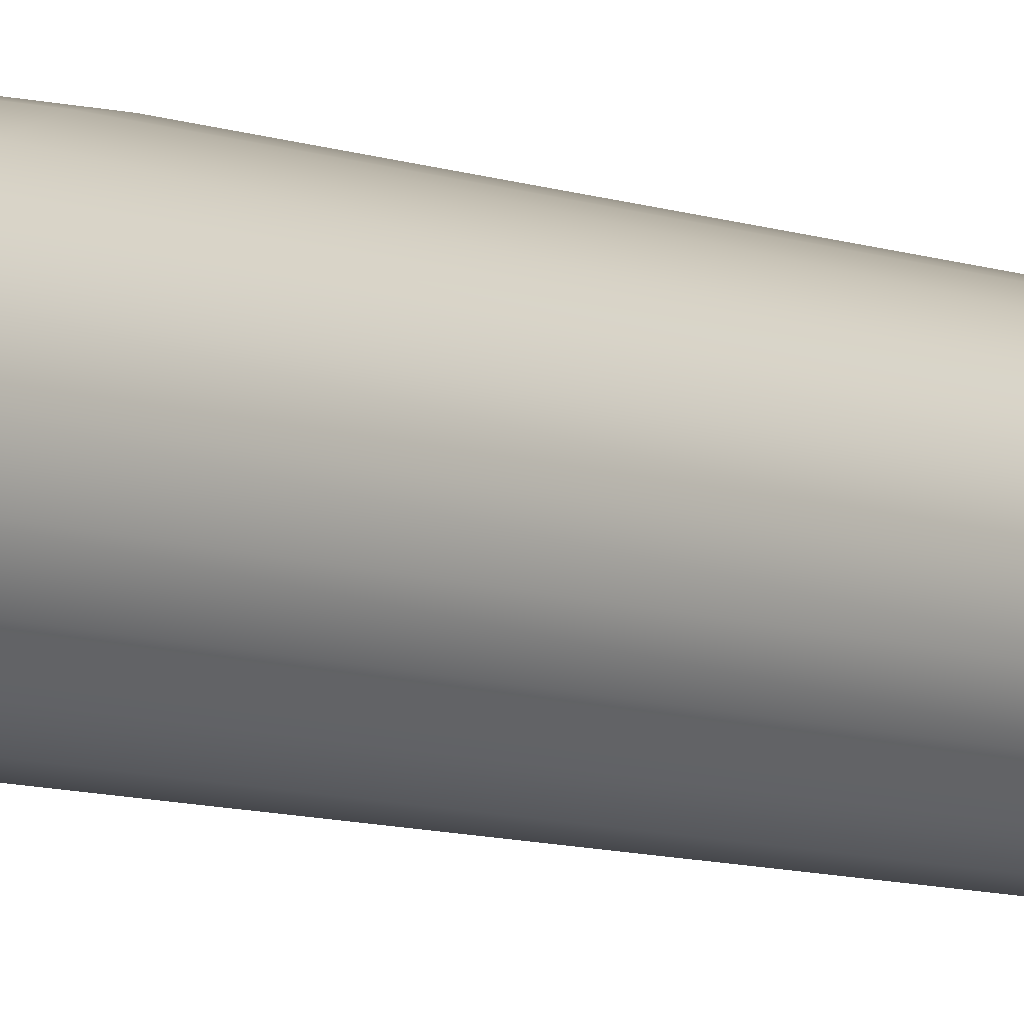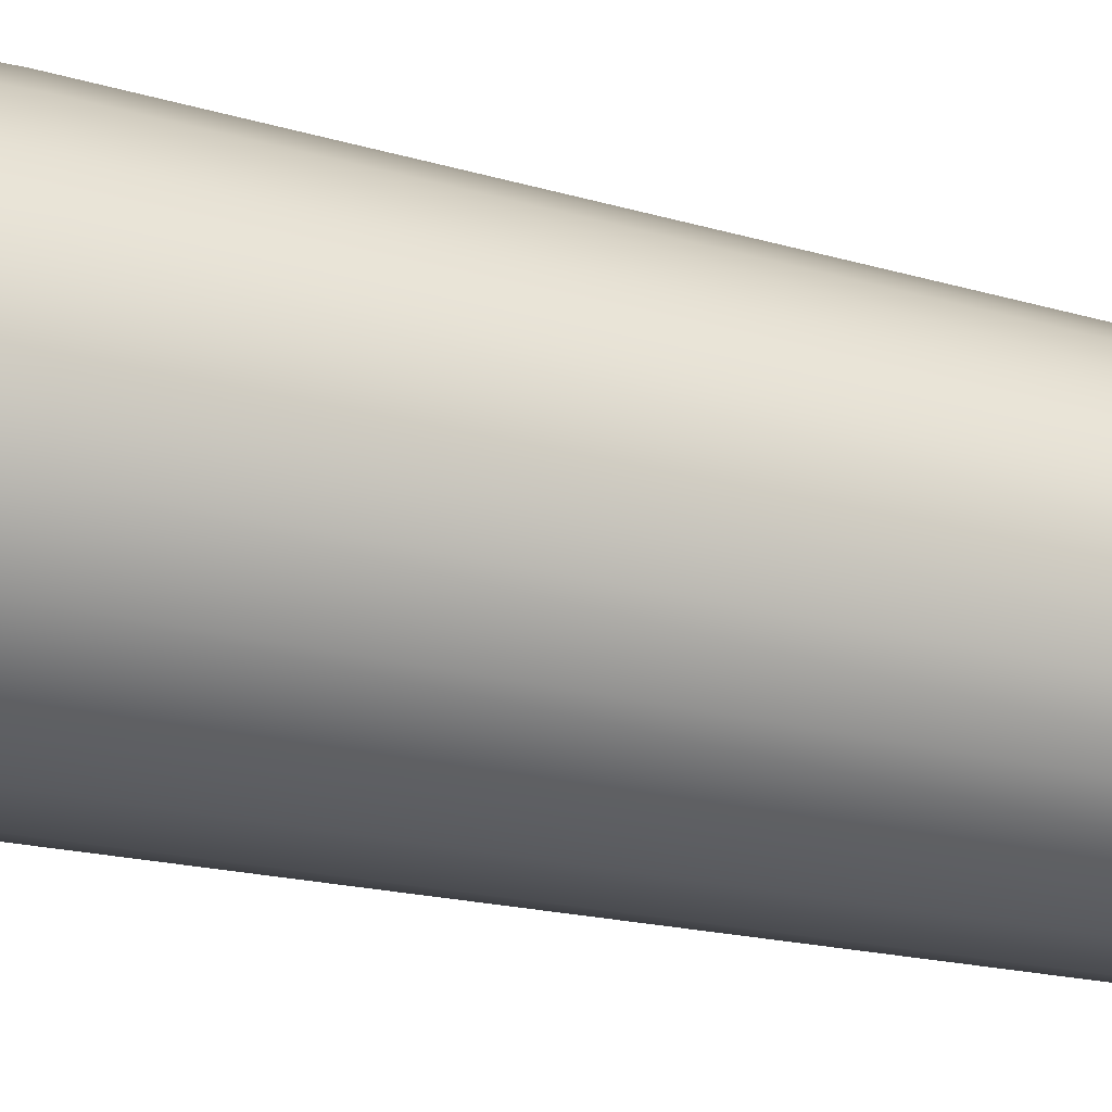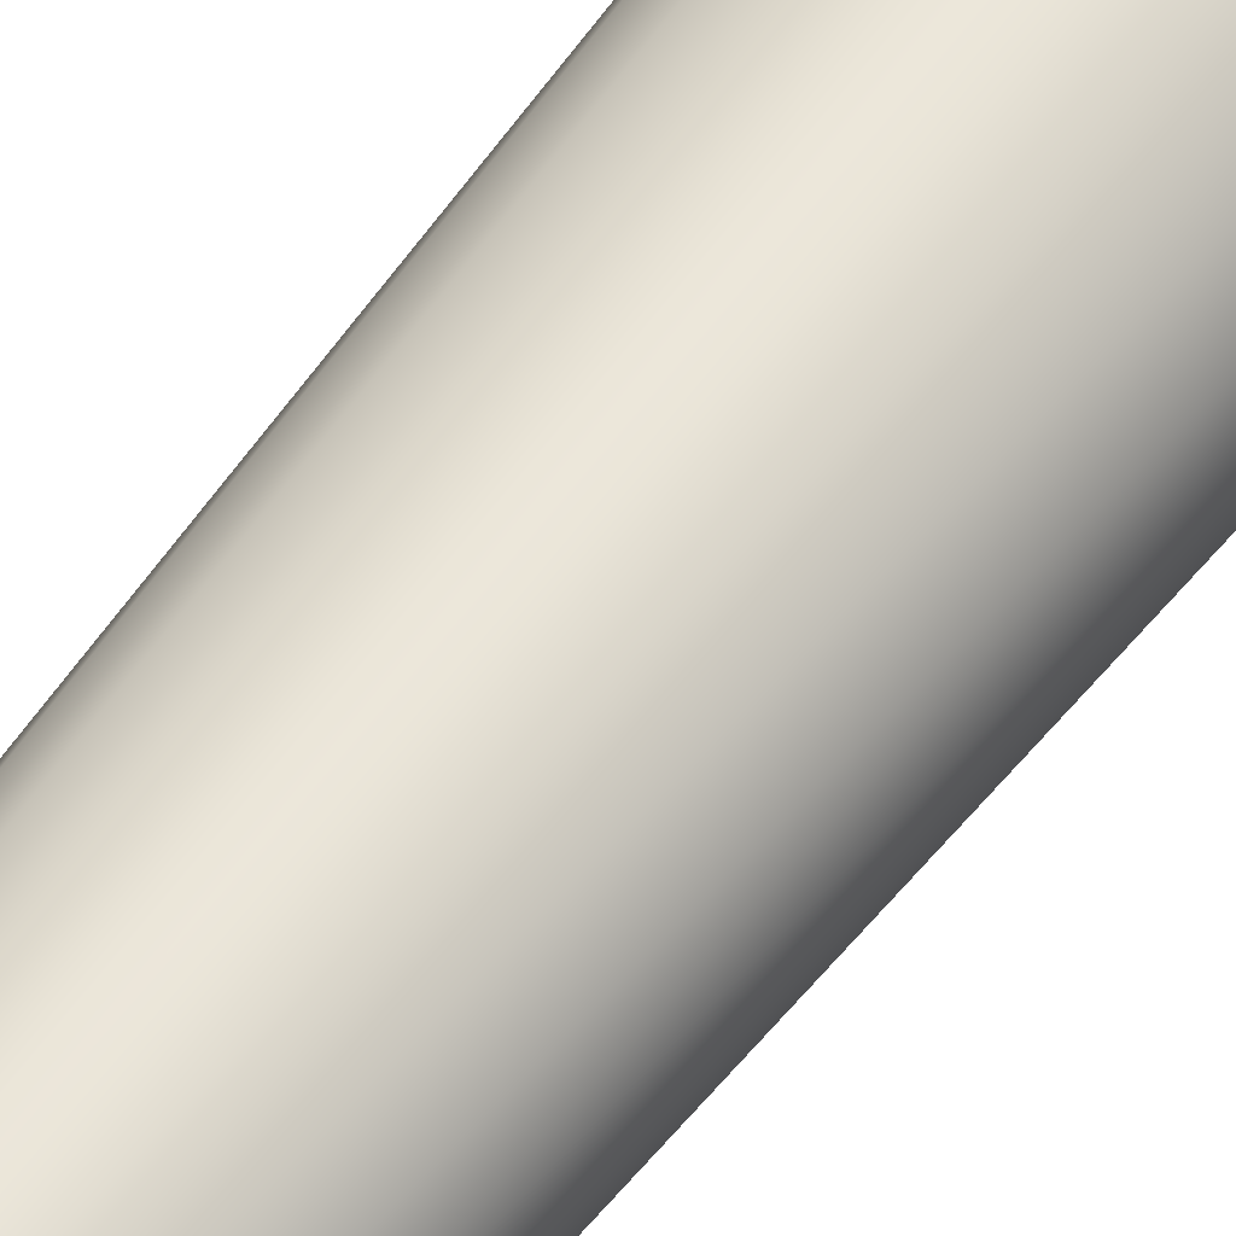
<metadata>
{"format":"obj","ext":"obj","renderer":"f3d","projection":"perspective","resolution":1024,"background":"white","views":[{"elev":10.7,"azim":-51.8,"up":"+Z"},{"elev":-32.0,"azim":-108.8,"up":"+Z"},{"elev":52.3,"azim":34.5,"up":"+Z"}]}
</metadata>
<code>
g default
v -3e-06 -0.09897 0
v 1.984 62.32 -0.6446
v 1.688 62.32 -1.226
v 1.226 62.32 -1.688
v 0.6446 62.32 -1.984
v -3e-06 62.32 -2.086
v -0.6446 62.32 -1.984
v -1.226 62.32 -1.688
v -1.688 62.32 -1.226
v -1.984 62.32 -0.6446
v -2.086 62.32 0
v -1.984 62.32 0.6446
v -1.688 62.32 1.226
v -1.226 62.32 1.688
v -0.6446 62.32 1.984
v -3e-06 62.32 2.086
v 0.6446 62.32 1.984
v 1.226 62.32 1.688
v 1.688 62.32 1.226
v 1.984 62.32 0.6446
v 2.086 62.32 -1e-06
v 2.198 1.262 -0.714
v 1.999 0.5769 -0.6494
v 1.511 0.08142 -0.4908
v 0.8565 -0.09897 -0.2783
v 1.869 1.262 -1.358
v 1.7 0.5769 -1.235
v 1.285 0.08142 -0.9336
v 0.7286 -0.09897 -0.5293
v 1.358 1.262 -1.869
v 1.235 0.5769 -1.7
v 0.9336 0.08142 -1.285
v 0.5293 -0.09897 -0.7286
v 0.714 1.262 -2.198
v 0.6494 0.5769 -1.999
v 0.4908 0.08142 -1.511
v 0.2783 -0.09897 -0.8565
v -3e-06 1.262 -2.311
v -3e-06 0.5769 -2.102
v -3e-06 0.08142 -1.588
v -3e-06 -0.09897 -0.9006
v -0.714 1.262 -2.198
v -0.6494 0.5769 -1.999
v -0.4908 0.08142 -1.511
v -0.2783 -0.09897 -0.8565
v -1.358 1.262 -1.869
v -1.235 0.5769 -1.7
v -0.9336 0.08142 -1.285
v -0.5293 -0.09897 -0.7286
v -1.869 1.262 -1.358
v -1.7 0.5769 -1.235
v -1.285 0.08142 -0.9336
v -0.7286 -0.09897 -0.5293
v -2.198 1.262 -0.714
v -1.999 0.5769 -0.6494
v -1.511 0.08142 -0.4908
v -0.8565 -0.09897 -0.2783
v -2.311 1.262 0
v -2.102 0.5769 0
v -1.588 0.08142 0
v -0.9006 -0.09897 0
v -2.198 1.262 0.714
v -1.999 0.5769 0.6494
v -1.511 0.08142 0.4908
v -0.8565 -0.09897 0.2783
v -1.869 1.262 1.358
v -1.7 0.5769 1.235
v -1.285 0.08142 0.9336
v -0.7286 -0.09897 0.5293
v -1.358 1.262 1.869
v -1.235 0.5769 1.7
v -0.9336 0.08142 1.285
v -0.5293 -0.09897 0.7286
v -0.714 1.262 2.198
v -0.6494 0.5769 1.999
v -0.4908 0.08142 1.511
v -0.2783 -0.09897 0.8565
v -3e-06 1.262 2.311
v -3e-06 0.5769 2.102
v -3e-06 0.08142 1.588
v -3e-06 -0.09897 0.9006
v 0.714 1.262 2.198
v 0.6494 0.5769 1.999
v 0.4908 0.08142 1.511
v 0.2783 -0.09897 0.8565
v 1.358 1.262 1.869
v 1.235 0.5769 1.7
v 0.9336 0.08142 1.285
v 0.5293 -0.09897 0.7286
v 1.869 1.262 1.358
v 1.7 0.5769 1.235
v 1.285 0.08142 0.9336
v 0.7286 -0.09897 0.5293
v 2.198 1.262 0.714
v 1.999 0.5769 0.6494
v 1.511 0.08142 0.4908
v 0.8565 -0.09897 0.2783
v 2.311 1.262 0
v 2.102 0.5769 0
v 1.588 0.08142 0
v 0.9006 -0.09897 0
v -3e-06 56.3 3.798
v -3e-06 51.17 4.263
v -3e-06 46.01 4.268
v -1.174 56.3 3.612
v -1.317 51.17 4.055
v -1.319 46.01 4.06
v -2.232 56.3 3.073
v -2.506 51.17 3.449
v -2.509 46.01 3.453
v -3.073 56.3 2.232
v -3.449 51.17 2.506
v -3.453 46.01 2.509
v -3.612 56.3 1.174
v -4.055 51.17 1.317
v -4.06 46.01 1.319
v -3.798 56.3 0
v -4.263 51.17 0
v -4.268 46.01 0
v -3.612 56.3 -1.174
v -4.055 51.17 -1.317
v -4.06 46.01 -1.319
v -3.073 56.3 -2.232
v -3.449 51.17 -2.506
v -3.453 46.01 -2.509
v -2.232 56.3 -3.073
v -2.506 51.17 -3.449
v -2.509 46.01 -3.453
v -1.174 56.3 -3.612
v -1.317 51.17 -4.055
v -1.319 46.01 -4.06
v -3e-06 56.3 -3.798
v -3e-06 51.17 -4.263
v -3e-06 46.01 -4.268
v 1.174 56.3 -3.612
v 1.317 51.17 -4.055
v 1.319 46.01 -4.06
v 2.232 56.3 -3.073
v 2.506 51.17 -3.449
v 2.509 46.01 -3.453
v 3.073 56.3 -2.232
v 3.449 51.17 -2.506
v 3.453 46.01 -2.509
v 3.612 56.3 -1.174
v 4.055 51.17 -1.317
v 4.06 46.01 -1.319
v 3.798 56.3 0
v 4.263 51.17 0
v 4.268 46.01 0
v 3.612 56.3 1.174
v 4.055 51.17 1.317
v 4.06 46.01 1.319
v 3.073 56.3 2.232
v 3.449 51.17 2.506
v 3.453 46.01 2.509
v 2.232 56.3 3.073
v 2.506 51.17 3.449
v 2.509 46.01 3.453
v 1.174 56.3 3.612
v 1.317 51.17 4.055
v 1.319 46.01 4.06
v 2.467 61.87 -0.8015
v 2.847 61.37 -0.9251
v 3.037 60.75 -0.9866
v 2.098 61.87 -1.525
v 2.422 61.37 -1.76
v 2.583 60.75 -1.877
v 2.594 61.87 -1e-06
v 2.994 61.37 -0
v 3.193 60.75 0
v 1.525 61.87 -2.098
v 1.76 61.37 -2.422
v 1.877 60.75 -2.583
v 0.8015 61.87 -2.467
v 0.9251 61.37 -2.847
v 0.9866 60.75 -3.037
v -3e-06 61.87 -2.594
v -3e-06 61.37 -2.994
v -3e-06 60.75 -3.193
v -0.8015 61.87 -2.467
v -0.9252 61.37 -2.847
v -0.9866 60.75 -3.037
v -1.525 61.87 -2.098
v -1.76 61.37 -2.422
v -1.877 60.75 -2.583
v -2.098 61.87 -1.525
v -2.422 61.37 -1.76
v -2.583 60.75 -1.877
v -2.467 61.87 -0.8015
v -2.847 61.37 -0.9251
v -3.037 60.75 -0.9866
v -2.594 61.87 0
v -2.994 61.37 0
v -3.193 60.75 0
v -2.467 61.87 0.8015
v -2.847 61.37 0.9251
v -3.037 60.75 0.9866
v -2.098 61.87 1.525
v -2.422 61.37 1.76
v -2.583 60.75 1.877
v -1.525 61.87 2.098
v -1.76 61.37 2.422
v -1.877 60.75 2.583
v -0.8015 61.87 2.467
v -0.9252 61.37 2.847
v -0.9866 60.75 3.037
v -3e-06 61.87 2.594
v -3e-06 61.37 2.994
v -3e-06 60.75 3.193
v 0.8015 61.87 2.467
v 0.9251 61.37 2.847
v 0.9866 60.75 3.037
v 1.525 61.87 2.098
v 1.76 61.37 2.422
v 1.877 60.75 2.583
v 2.098 61.87 1.525
v 2.422 61.37 1.76
v 2.583 60.75 1.877
v 2.467 61.87 0.8015
v 2.847 61.37 0.9251
v 3.037 60.75 0.9866
v 0.5798 78.1 -0.4765
v 3.053 65.27 -1.132
v 2.938 63.63 -1.091
v 2.059 62.35 -0.7754
v 0.7567 61.86 -0.2933
v 2.737 65.27 -2.13
v 2.626 63.63 -2.053
v 1.806 62.35 -1.452
v 0.6527 61.86 -0.5346
v 2.096 65.27 -2.923
v 2.007 63.63 -2.816
v 1.362 62.35 -1.988
v 0.4889 61.86 -0.7262
v 1.149 65.27 -3.431
v 1.098 63.63 -3.305
v 0.746 62.35 -2.333
v 0.2785 61.86 -0.8491
v 0.04416 65.27 -3.606
v 0.04416 63.63 -3.474
v 0.04416 62.35 -2.452
v 0.04416 61.86 -0.8915
v -1.06 65.27 -3.431
v -1.01 63.63 -3.305
v -0.6577 62.35 -2.333
v -0.1902 61.86 -0.8491
v -2.007 65.27 -2.923
v -1.919 63.63 -2.816
v -1.273 62.35 -1.988
v -0.4006 61.86 -0.7262
v -2.648 65.27 -2.13
v -2.538 63.63 -2.053
v -1.717 62.35 -1.452
v -0.5644 61.86 -0.5346
v -2.965 65.27 -1.132
v -2.849 63.63 -1.091
v -1.971 62.35 -0.7754
v -0.6684 61.86 -0.2933
v -3.05 65.27 -0.02577
v -2.936 63.63 -0.02577
v -2.052 62.35 -0.02577
v -0.704 61.86 -0.02577
v -2.965 65.27 1.081
v -2.849 63.63 1.04
v -1.971 62.35 0.7239
v -0.6684 61.86 0.2418
v -2.648 65.27 2.079
v -2.538 63.63 2.001
v -1.717 62.35 1.4
v -0.5644 61.86 0.4831
v -2.007 65.27 2.871
v -1.919 63.63 2.764
v -1.273 62.35 1.937
v -0.4006 61.86 0.6746
v -1.06 65.27 3.38
v -1.01 63.63 3.254
v -0.6577 62.35 2.281
v -0.1902 61.86 0.7976
v 0.04416 65.27 3.555
v 0.04416 63.63 3.423
v 0.04416 62.35 2.4
v 0.04416 61.86 0.84
v 1.149 65.27 3.38
v 1.098 63.63 3.254
v 0.746 62.35 2.281
v 0.2785 61.86 0.7976
v 2.096 65.27 2.871
v 2.007 63.63 2.764
v 1.362 62.35 1.937
v 0.4889 61.86 0.6746
v 2.737 65.27 2.079
v 2.626 63.63 2.001
v 1.806 62.35 1.4
v 0.6527 61.86 0.4831
v 3.053 65.27 1.081
v 2.938 63.63 1.04
v 2.059 62.35 0.7239
v 0.7567 61.86 0.2418
v 3.139 65.27 -0.02577
v 3.024 63.63 -0.02577
v 2.141 62.35 -0.02577
v 0.7924 61.86 -0.02577
v 1.118 76.52 -0.6786
v 1.848 74.13 -0.8186
v 2.221 71.66 -0.8276
v 1.04 76.52 -0.8609
v 1.677 74.13 -1.244
v 1.991 71.66 -1.436
v 0.9177 76.52 -1.006
v 1.4 74.13 -1.582
v 1.601 71.66 -1.919
v 0.7622 76.52 -1.099
v 1.035 74.13 -1.799
v 1.068 71.66 -2.229
v 0.5881 76.52 -1.131
v 0.6124 74.13 -1.873
v 0.4354 71.66 -2.336
v 0.409 76.52 -1.099
v 0.1761 74.13 -1.799
v -0.2082 71.66 -2.229
v 0.2488 76.52 -1.006
v -0.203 74.13 -1.582
v -0.7555 71.66 -1.919
v 0.1227 76.52 -0.8609
v -0.4924 74.13 -1.244
v -1.158 71.66 -1.436
v 0.04214 76.52 -0.6786
v -0.6722 74.13 -0.8186
v -1.398 71.66 -0.8276
v 0.01446 76.52 -0.4765
v -0.7329 74.13 -0.3469
v -1.477 71.66 -0.1532
v 0.04214 76.52 -0.2743
v -0.6722 74.13 0.1248
v -1.398 71.66 0.5212
v 0.1227 76.52 -0.09197
v -0.4924 74.13 0.5503
v -1.158 71.66 1.13
v 0.2488 76.52 0.05275
v -0.203 74.13 0.888
v -0.7555 71.66 1.612
v 0.409 76.52 0.1457
v 0.1761 74.13 1.105
v -0.2082 71.66 1.922
v 0.5881 76.52 0.1777
v 0.6124 74.13 1.18
v 0.4354 71.66 2.029
v 0.7622 76.52 0.1457
v 1.035 74.13 1.105
v 1.068 71.66 1.922
v 0.9177 76.52 0.05275
v 1.4 74.13 0.888
v 1.601 71.66 1.612
v 1.04 76.52 -0.09197
v 1.677 74.13 0.5503
v 1.991 71.66 1.13
v 1.118 76.52 -0.2743
v 1.848 74.13 0.1248
v 2.221 71.66 0.5212
v 1.145 76.52 -0.4765
v 1.905 74.13 -0.3469
v 2.296 71.66 -0.1532
v -2.096 68.35 1.852
v -2.38 68.35 1.042
v -2.467 68.35 0.1444
v -2.38 68.35 -0.7536
v -2.096 68.35 -1.564
v -1.577 68.35 -2.207
v -0.8363 68.35 -2.619
v 0.04416 68.35 -2.762
v 0.9246 68.35 -2.619
v 1.666 68.35 -2.207
v 2.184 68.35 -1.564
v 2.469 68.35 -0.7536
v 2.556 68.35 0.1444
v 2.469 68.35 1.042
v 2.184 68.35 1.852
v 1.666 68.35 2.495
v 0.9246 68.35 2.908
v 0.04416 68.35 3.05
v -0.8363 68.35 2.908
v -1.577 68.35 2.495
v 5e-06 25.48 3.378
v -1.044 25.48 3.212
v -1.985 25.48 2.733
v -2.733 25.48 1.985
v -3.212 25.48 1.044
v -3.378 25.48 -0
v -3.212 25.48 -1.044
v -2.733 25.48 -1.985
v -1.985 25.48 -2.733
v -1.044 25.48 -3.212
v 5e-06 25.48 -3.378
v 1.044 25.48 -3.212
v 1.985 25.48 -2.733
v 2.733 25.48 -1.985
v 3.212 25.48 -1.044
v 3.378 25.48 -0
v 3.212 25.48 1.044
v 2.733 25.48 1.985
v 1.985 25.48 2.733
v 1.044 25.48 3.212
g pCylinder96
f 29 25 1
f 33 29 1
f 37 33 1
f 41 37 1
f 45 41 1
f 49 45 1
f 53 49 1
f 57 53 1
f 61 57 1
f 65 61 1
f 69 65 1
f 73 69 1
f 77 73 1
f 81 77 1
f 85 81 1
f 89 85 1
f 93 89 1
f 97 93 1
f 101 97 1
f 25 101 1
f 24 25 29 28
f 22 23 27 26
f 23 24 28 27
f 28 29 33 32
f 26 27 31 30
f 27 28 32 31
f 32 33 37 36
f 30 31 35 34
f 31 32 36 35
f 36 37 41 40
f 34 35 39 38
f 35 36 40 39
f 40 41 45 44
f 38 39 43 42
f 39 40 44 43
f 44 45 49 48
f 42 43 47 46
f 43 44 48 47
f 48 49 53 52
f 46 47 51 50
f 47 48 52 51
f 52 53 57 56
f 50 51 55 54
f 51 52 56 55
f 56 57 61 60
f 54 55 59 58
f 55 56 60 59
f 60 61 65 64
f 58 59 63 62
f 59 60 64 63
f 64 65 69 68
f 62 63 67 66
f 63 64 68 67
f 68 69 73 72
f 66 67 71 70
f 67 68 72 71
f 72 73 77 76
f 70 71 75 74
f 71 72 76 75
f 76 77 81 80
f 74 75 79 78
f 75 76 80 79
f 80 81 85 84
f 78 79 83 82
f 79 80 84 83
f 84 85 89 88
f 82 83 87 86
f 83 84 88 87
f 88 89 93 92
f 86 87 91 90
f 87 88 92 91
f 92 93 97 96
f 90 91 95 94
f 91 92 96 95
f 96 97 101 100
f 94 95 99 98
f 95 96 100 99
f 25 24 100 101
f 24 23 99 100
f 23 22 98 99
f 22 26 396 397
f 26 30 395 396
f 30 34 394 395
f 34 38 393 394
f 38 42 392 393
f 42 46 391 392
f 46 50 390 391
f 50 54 389 390
f 54 58 388 389
f 58 62 387 388
f 62 66 386 387
f 66 70 385 386
f 70 74 384 385
f 74 78 383 384
f 78 82 402 383
f 82 86 401 402
f 86 90 400 401
f 90 94 399 400
f 94 98 398 399
f 98 22 397 398
f 102 103 160 159
f 103 104 161 160
f 104 103 106 107
f 103 102 105 106
f 107 106 109 110
f 106 105 108 109
f 110 109 112 113
f 109 108 111 112
f 113 112 115 116
f 112 111 114 115
f 116 115 118 119
f 115 114 117 118
f 119 118 121 122
f 118 117 120 121
f 122 121 124 125
f 121 120 123 124
f 125 124 127 128
f 124 123 126 127
f 128 127 130 131
f 127 126 129 130
f 131 130 133 134
f 130 129 132 133
f 134 133 136 137
f 133 132 135 136
f 137 136 139 140
f 136 135 138 139
f 140 139 142 143
f 139 138 141 142
f 143 142 145 146
f 142 141 144 145
f 146 145 148 149
f 145 144 147 148
f 149 148 151 152
f 148 147 150 151
f 152 151 154 155
f 151 150 153 154
f 155 154 157 158
f 154 153 156 157
f 158 157 160 161
f 157 156 159 160
f 2 162 165 3
f 162 2 21 168
f 3 165 171 4
f 4 171 174 5
f 5 174 177 6
f 6 177 180 7
f 7 180 183 8
f 8 183 186 9
f 9 186 189 10
f 10 189 192 11
f 11 192 195 12
f 12 195 198 13
f 13 198 201 14
f 14 201 204 15
f 15 204 207 16
f 16 207 210 17
f 17 210 213 18
f 18 213 216 19
f 19 216 219 20
f 20 219 168 21
f 105 102 209 206
f 108 105 206 203
f 111 108 203 200
f 114 111 200 197
f 117 114 197 194
f 120 117 194 191
f 123 120 191 188
f 126 123 188 185
f 129 126 185 182
f 132 129 182 179
f 135 132 179 176
f 138 135 176 173
f 141 138 173 167
f 144 141 167 164
f 147 144 164 170
f 150 147 170 221
f 153 150 221 218
f 156 153 218 215
f 159 156 215 212
f 102 159 212 209
f 162 163 166 165
f 163 164 167 166
f 165 166 172 171
f 166 167 173 172
f 164 163 169 170
f 163 162 168 169
f 171 172 175 174
f 172 173 176 175
f 174 175 178 177
f 175 176 179 178
f 177 178 181 180
f 178 179 182 181
f 180 181 184 183
f 181 182 185 184
f 183 184 187 186
f 184 185 188 187
f 186 187 190 189
f 187 188 191 190
f 189 190 193 192
f 190 191 194 193
f 192 193 196 195
f 193 194 197 196
f 195 196 199 198
f 196 197 200 199
f 198 199 202 201
f 199 200 203 202
f 201 202 205 204
f 202 203 206 205
f 204 205 208 207
f 205 206 209 208
f 207 208 211 210
f 208 209 212 211
f 210 211 214 213
f 211 212 215 214
f 213 214 217 216
f 214 215 218 217
f 216 217 220 219
f 217 218 221 220
f 170 169 220 221
f 169 168 219 220
f 225 226 230 229
f 223 224 228 227
f 224 225 229 228
f 229 230 234 233
f 227 228 232 231
f 228 229 233 232
f 233 234 238 237
f 231 232 236 235
f 232 233 237 236
f 237 238 242 241
f 235 236 240 239
f 236 237 241 240
f 241 242 246 245
f 239 240 244 243
f 240 241 245 244
f 245 246 250 249
f 243 244 248 247
f 244 245 249 248
f 249 250 254 253
f 247 248 252 251
f 248 249 253 252
f 253 254 258 257
f 251 252 256 255
f 252 253 257 256
f 257 258 262 261
f 255 256 260 259
f 256 257 261 260
f 261 262 266 265
f 259 260 264 263
f 260 261 265 264
f 265 266 270 269
f 263 264 268 267
f 264 265 269 268
f 269 270 274 273
f 267 268 272 271
f 268 269 273 272
f 273 274 278 277
f 271 272 276 275
f 272 273 277 276
f 277 278 282 281
f 275 276 280 279
f 276 277 281 280
f 281 282 286 285
f 279 280 284 283
f 280 281 285 284
f 285 286 290 289
f 283 284 288 287
f 284 285 289 288
f 289 290 294 293
f 287 288 292 291
f 288 289 293 292
f 293 294 298 297
f 291 292 296 295
f 292 293 297 296
f 297 298 302 301
f 295 296 300 299
f 296 297 301 300
f 226 225 301 302
f 225 224 300 301
f 224 223 299 300
f 303 306 222
f 306 309 222
f 309 312 222
f 312 315 222
f 315 318 222
f 318 321 222
f 321 324 222
f 324 327 222
f 327 330 222
f 330 333 222
f 333 336 222
f 336 339 222
f 339 342 222
f 342 345 222
f 345 348 222
f 348 351 222
f 351 354 222
f 354 357 222
f 357 360 222
f 360 303 222
f 223 227 373 374
f 227 231 372 373
f 231 235 371 372
f 235 239 370 371
f 239 243 369 370
f 243 247 368 369
f 247 251 367 368
f 251 255 366 367
f 255 259 365 366
f 259 263 364 365
f 263 267 363 364
f 267 271 382 363
f 271 275 381 382
f 275 279 380 381
f 279 283 379 380
f 283 287 378 379
f 287 291 377 378
f 291 295 376 377
f 295 299 375 376
f 299 223 374 375
f 303 304 307 306
f 304 305 308 307
f 306 307 310 309
f 307 308 311 310
f 309 310 313 312
f 310 311 314 313
f 312 313 316 315
f 313 314 317 316
f 315 316 319 318
f 316 317 320 319
f 318 319 322 321
f 319 320 323 322
f 321 322 325 324
f 322 323 326 325
f 324 325 328 327
f 325 326 329 328
f 327 328 331 330
f 328 329 332 331
f 330 331 334 333
f 331 332 335 334
f 333 334 337 336
f 334 335 338 337
f 336 337 340 339
f 337 338 341 340
f 339 340 343 342
f 340 341 344 343
f 342 343 346 345
f 343 344 347 346
f 345 346 349 348
f 346 347 350 349
f 348 349 352 351
f 349 350 353 352
f 351 352 355 354
f 352 353 356 355
f 354 355 358 357
f 355 356 359 358
f 357 358 361 360
f 358 359 362 361
f 305 304 361 362
f 304 303 360 361
f 364 363 338 335
f 365 364 335 332
f 366 365 332 329
f 367 366 329 326
f 368 367 326 323
f 369 368 323 320
f 370 369 320 317
f 371 370 317 314
f 372 371 314 311
f 373 372 311 308
f 374 373 308 305
f 375 374 305 362
f 376 375 362 359
f 377 376 359 356
f 378 377 356 353
f 379 378 353 350
f 380 379 350 347
f 381 380 347 344
f 382 381 344 341
f 363 382 341 338
f 384 383 104 107
f 385 384 107 110
f 386 385 110 113
f 387 386 113 116
f 388 387 116 119
f 389 388 119 122
f 390 389 122 125
f 391 390 125 128
f 392 391 128 131
f 393 392 131 134
f 394 393 134 137
f 395 394 137 140
f 396 395 140 143
f 397 396 143 146
f 398 397 146 149
f 399 398 149 152
f 400 399 152 155
f 401 400 155 158
f 402 401 158 161
f 383 402 161 104

</code>
